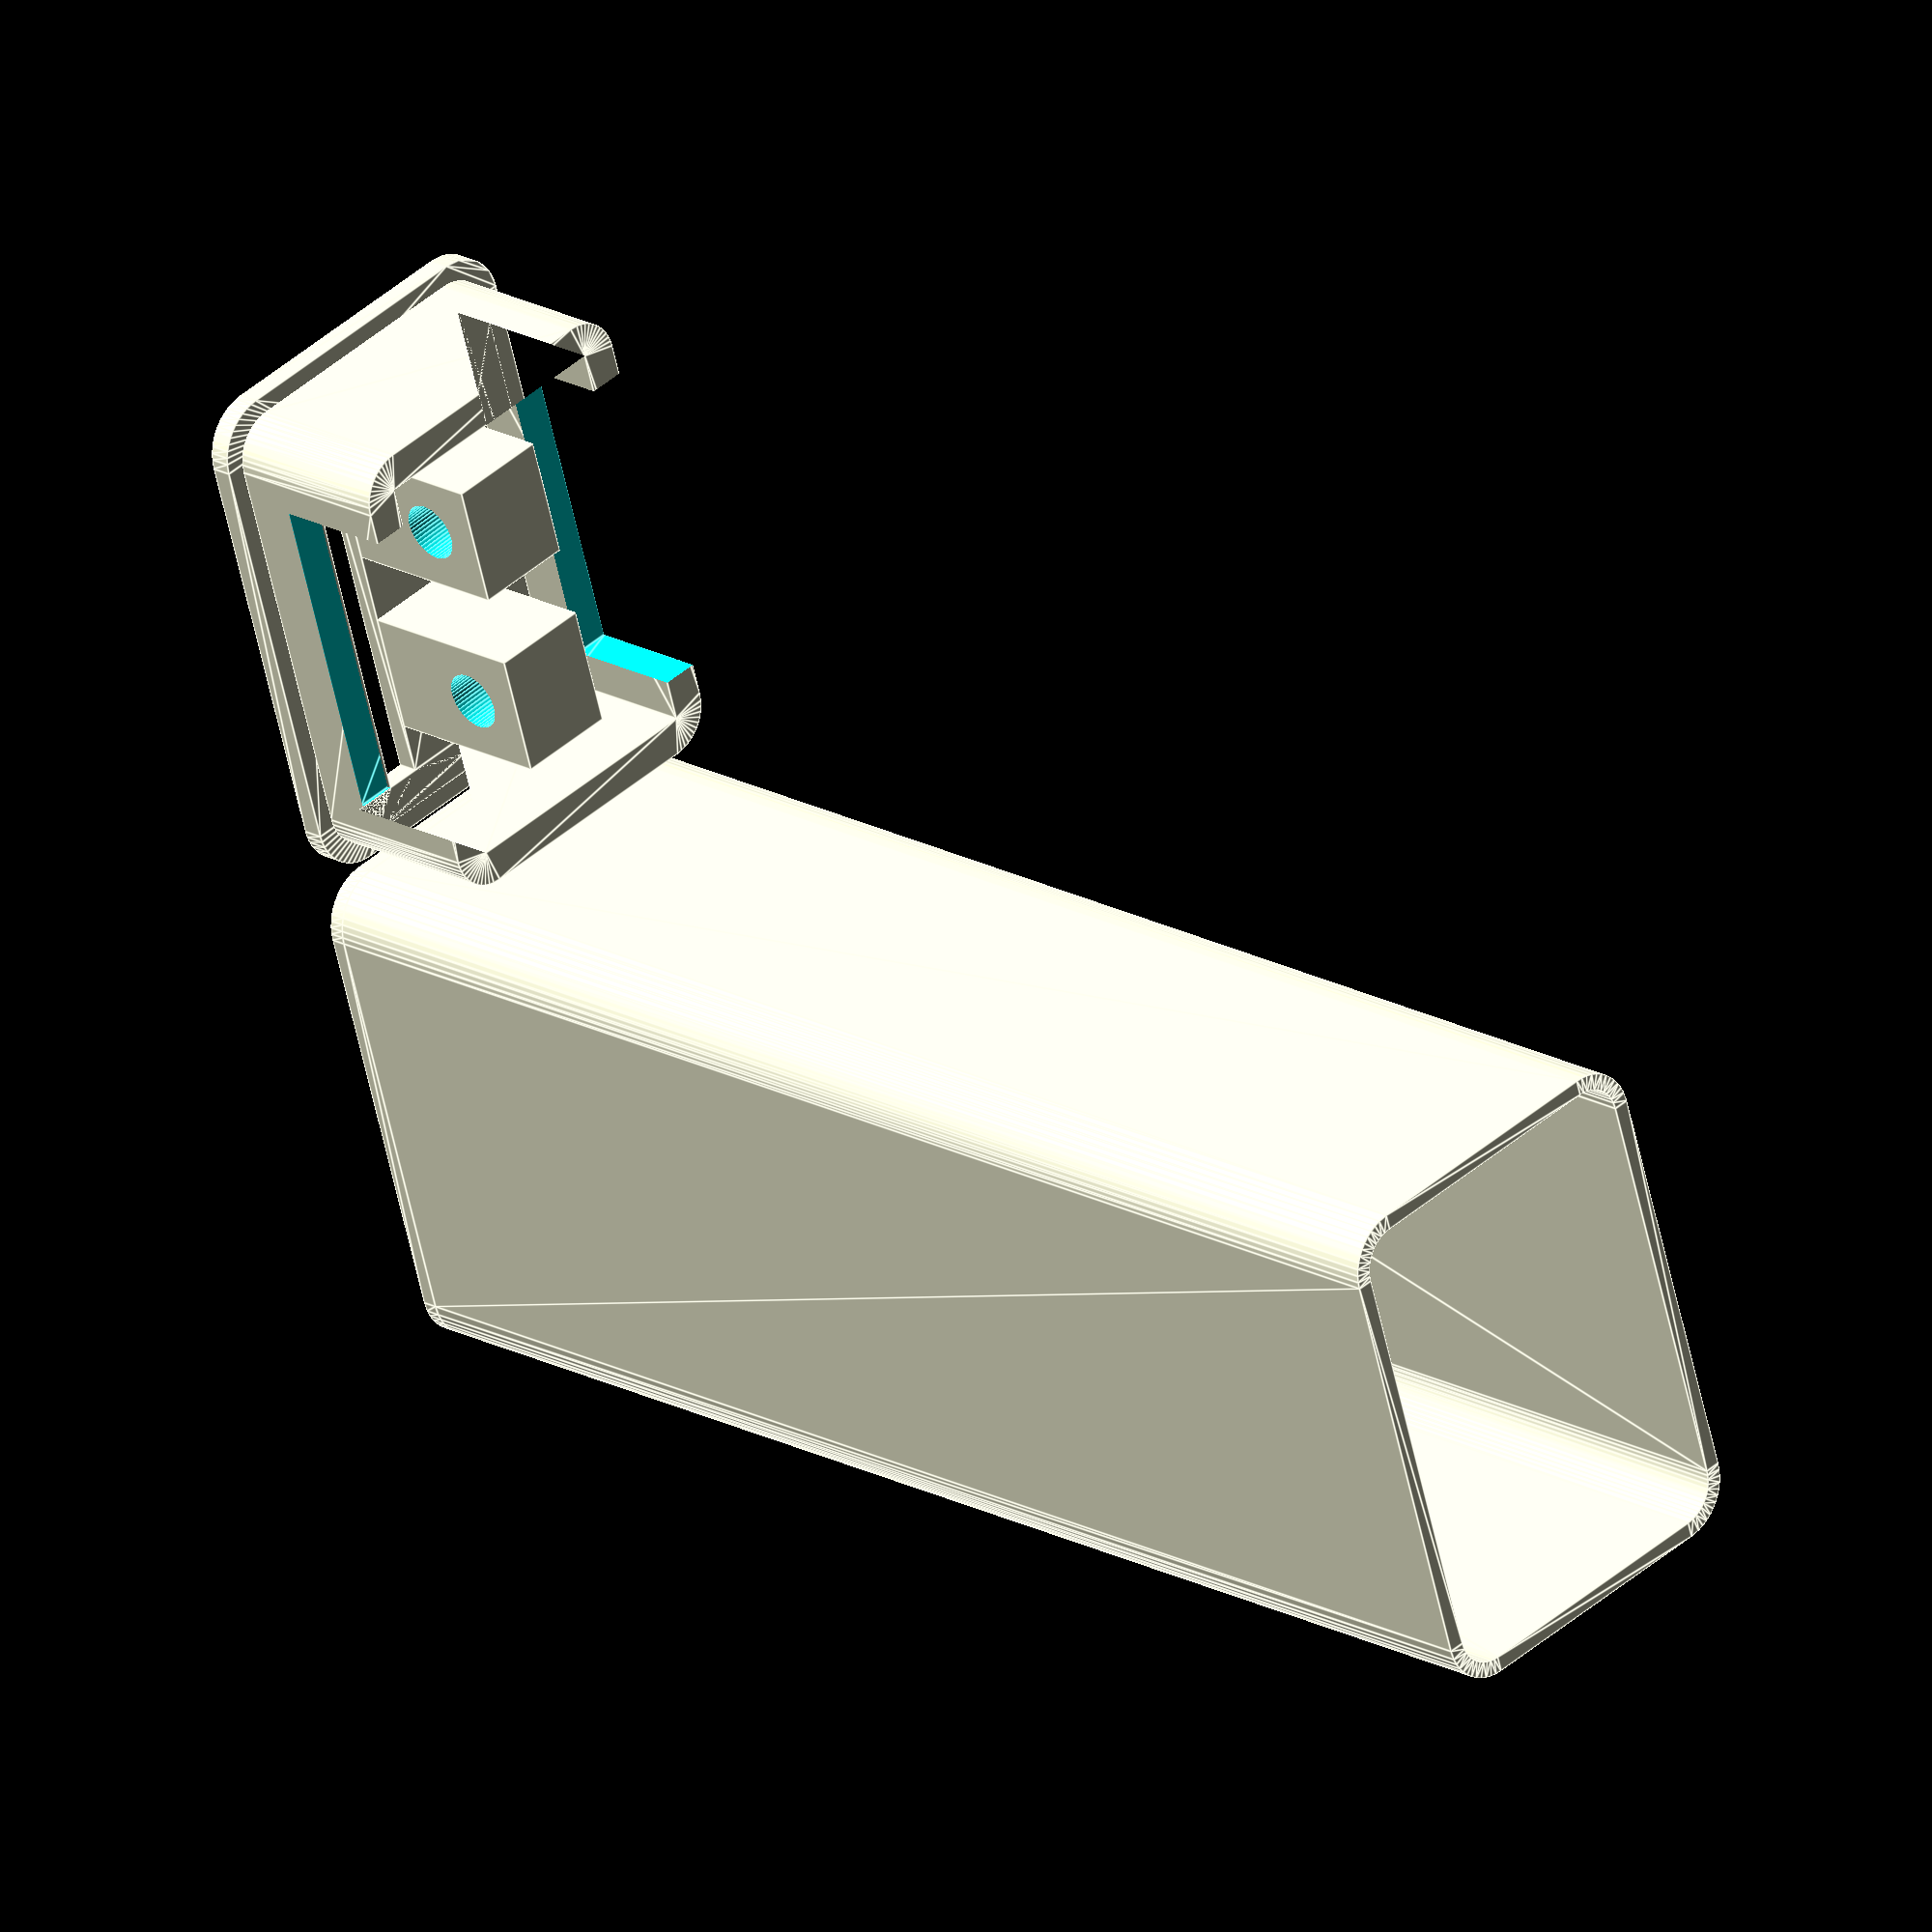
<openscad>
$fn=50;

// General
part="all";
tol=0.15;
press_fit_tol=0.1;
wall_thickness=0.9;
base_thickness=1.2;

// Case settings
height=80;  // height of the hole case measured from the center of the mounting screw holes
fillet_radius=3;
rim_thickness=2;
rim_height=10;
screw_hole_dia=3;
screw_hole_center_to_post_top = 3.5;
screw_length=10;
nut_thickness=2.4;

// PCB Settings
pcb_thickness=1.6;
pcb_top_depth=10.5;  // space in the case on the top side of the pcb
pcb_bottom_depth=max(2.5, nut_thickness);  // space in the case on the bottom side of the pcb
pcb_width=23.1;
mount_center_from_edge_1=6.1;  // distance to center of left mounting hole when viewed from the top
mount_center_from_edge_2=6.1;  // distance to center of right mounting hole when viewed from the top
post_width = 6.9;  // width of the mounting posts
post_height = 10;  // depth of the mounting posts
post_depth = max(5, screw_length - pcb_bottom_depth - pcb_thickness - 2 * tol);

// helper variables
inner_width=pcb_width + 2 * tol;
inner_depth=pcb_top_depth + pcb_bottom_depth + pcb_thickness + 2 * tol;
total_width=inner_width + 2 * wall_thickness + 2 * press_fit_tol + 2 * rim_thickness;
total_depth=inner_depth + 2 * wall_thickness + 2 * press_fit_tol + 2 * rim_thickness;

// Mount Post
// `pos` is center of bottom front edge
module mounting_post(
    pos=[0, 0, 0],
    width=post_width,
    depth=post_depth,
    height=post_height,
){
    translate(pos - [width / 2, 0, 0])
        difference(){
            cube([width, depth, height]);
            translate([width / 2, -tol, height - screw_hole_center_to_post_top])
                rotate([-90, 0, 0])
                    cylinder(h=depth + 2 * tol, d=screw_hole_dia + 2 * tol);
        };
}

// Base
if(part == "base" || part == "all"){
    union(){
        linear_extrude(base_thickness) difference(){
            offset(r=fillet_radius) offset(r=-fillet_radius)
                square(
                        [
                            total_width,
                            total_depth,
                        ],
                        center=true
                    );
                translate([0, wall_thickness + press_fit_tol + rim_thickness + pcb_bottom_depth])
                    translate([0, -total_depth / 2, 0])
                        translate([0, (pcb_thickness + 2 * tol) / 2])
                            square([pcb_width + 2 * tol, pcb_thickness + 2 * tol], center=true);
        };
        // Rim
        translate([0, 0, base_thickness])
            difference(){
                linear_extrude(rim_height)
                    difference(){
                        offset(r=(fillet_radius - (wall_thickness + press_fit_tol) / 2))
                            offset(r=-(fillet_radius - (wall_thickness + press_fit_tol) / 2))
                                square([inner_width + 2 * rim_thickness, inner_depth + 2 * rim_thickness], center=true);
                        square([inner_width, inner_depth], center=true);
                    };
                translate([0, 0, max(post_height - screw_hole_center_to_post_top - 3.5, 0)])
                    linear_extrude(height=screw_hole_center_to_post_top + 3.5 + 0.1)
                        square(
                            [
                                pcb_width - ((mount_center_from_edge_1 - post_width / 2) + (mount_center_from_edge_2 - post_width / 2)) + 1,
                                inner_depth + 2 * rim_thickness + 0.1
                            ],
                            center=true
                        );
            }
    };
    mounting_post([
        -pcb_width / 2 + mount_center_from_edge_1,
        -total_depth / 2 + wall_thickness + press_fit_tol + rim_thickness + pcb_bottom_depth + pcb_thickness + 2 * tol,
        base_thickness
    ]);
    mounting_post([
        pcb_width / 2 - mount_center_from_edge_2,
        -total_depth / 2 + wall_thickness + press_fit_tol + rim_thickness + pcb_bottom_depth + pcb_thickness + 2 * tol,
        base_thickness
    ]);
}

// Shell
if(part == "shell" || part == "all"){
    translate([total_width + 1, 0, base_thickness + wall_thickness + tol + height]) rotate([180, 0, 0])
        union(){
            translate([0, 0, base_thickness + tol]) linear_extrude(height) difference(){
                offset(r=fillet_radius) offset(r=-fillet_radius) square([total_width, total_depth], center=true);
                offset(r=(fillet_radius - wall_thickness)) offset(r=-(fillet_radius - wall_thickness))
                    square([total_width - 2 * wall_thickness, total_depth - 2 * wall_thickness], center=true);
            };
            translate([0, 0, base_thickness + tol + height]) linear_extrude(wall_thickness)
                offset(r=fillet_radius) offset(r=-fillet_radius) square([total_width, total_depth], center=true);
        };
}

</openscad>
<views>
elev=341.2 azim=73.0 roll=316.5 proj=o view=edges
</views>
